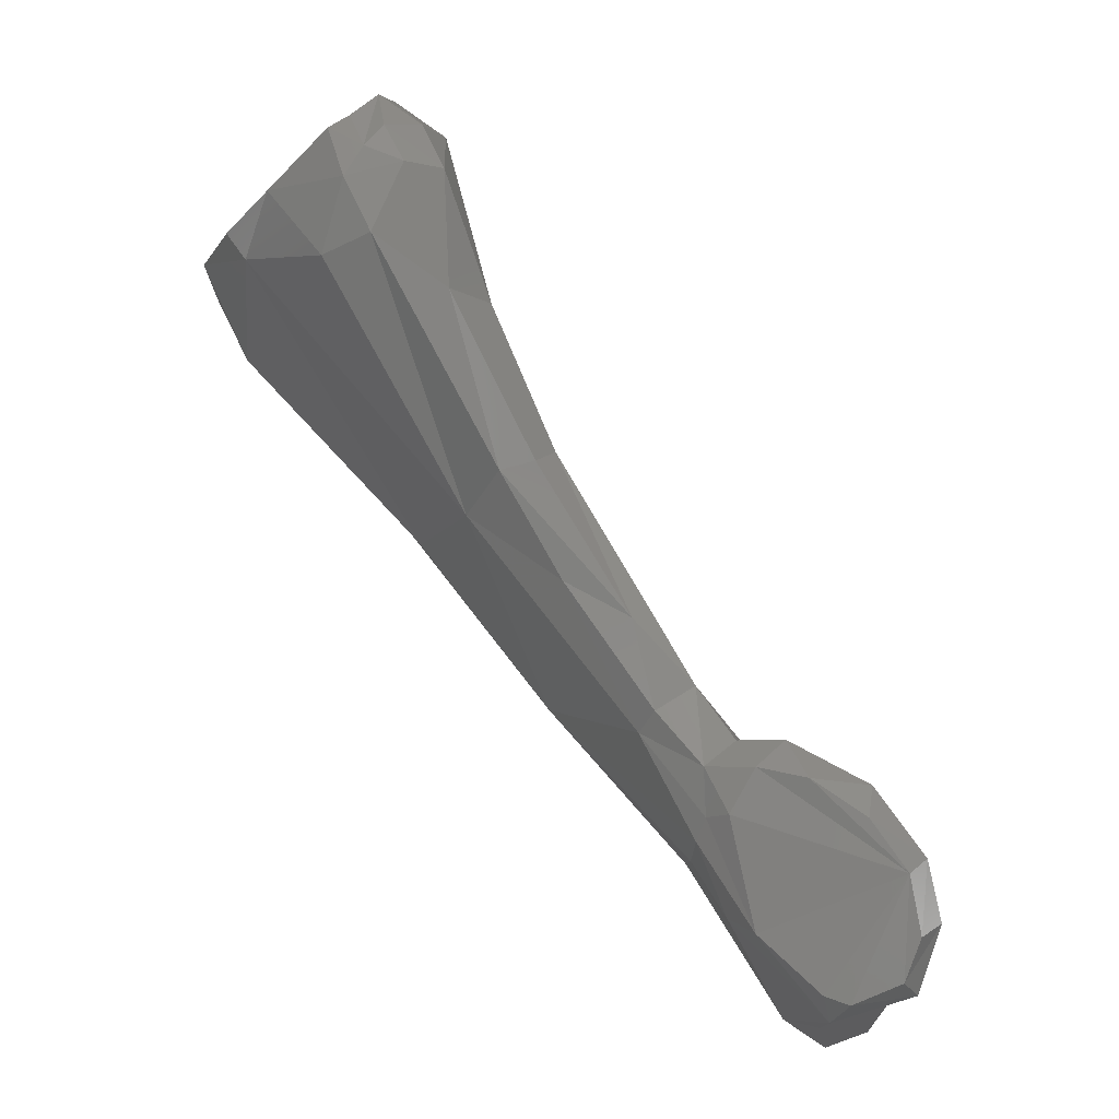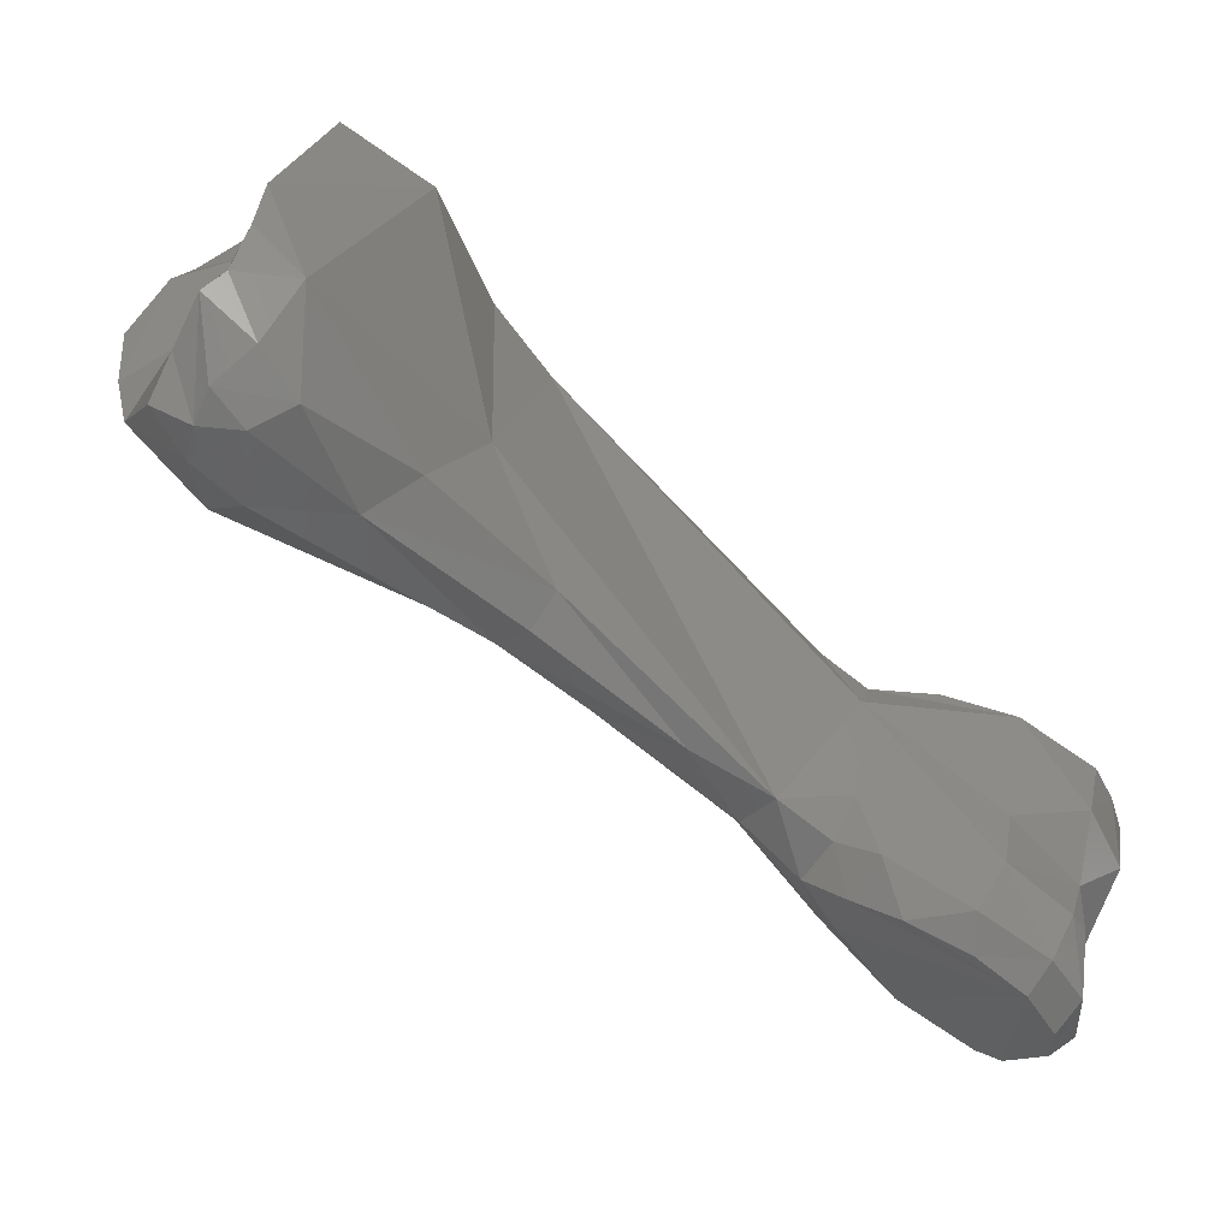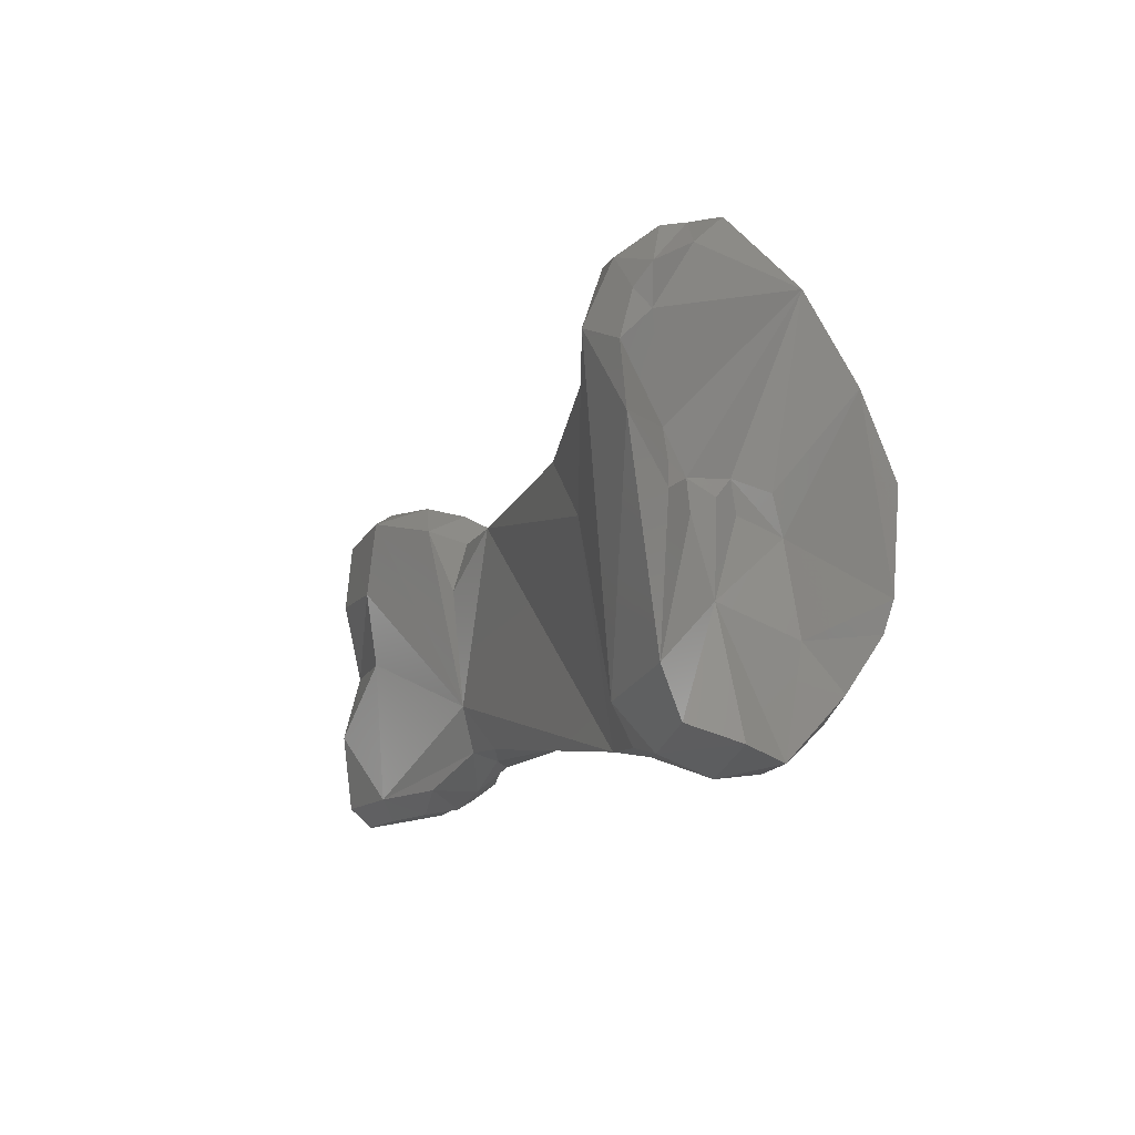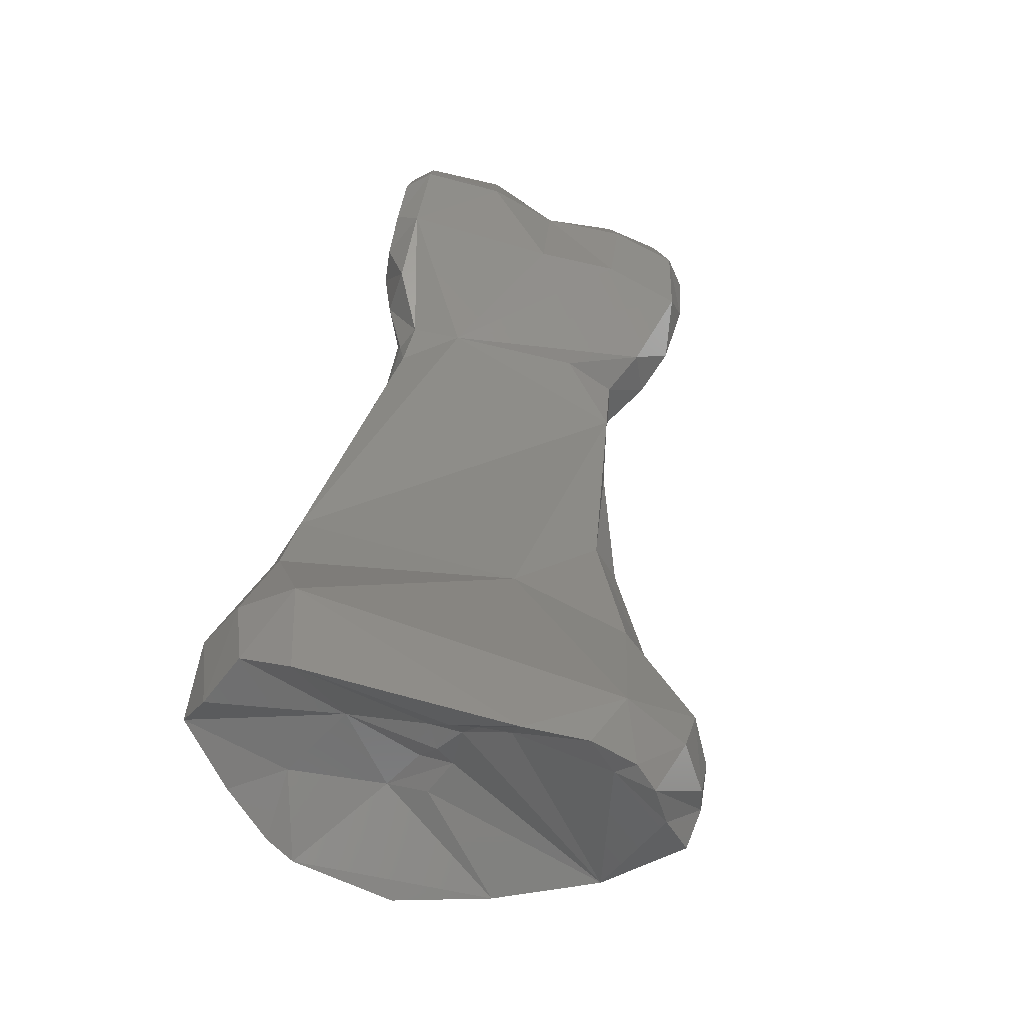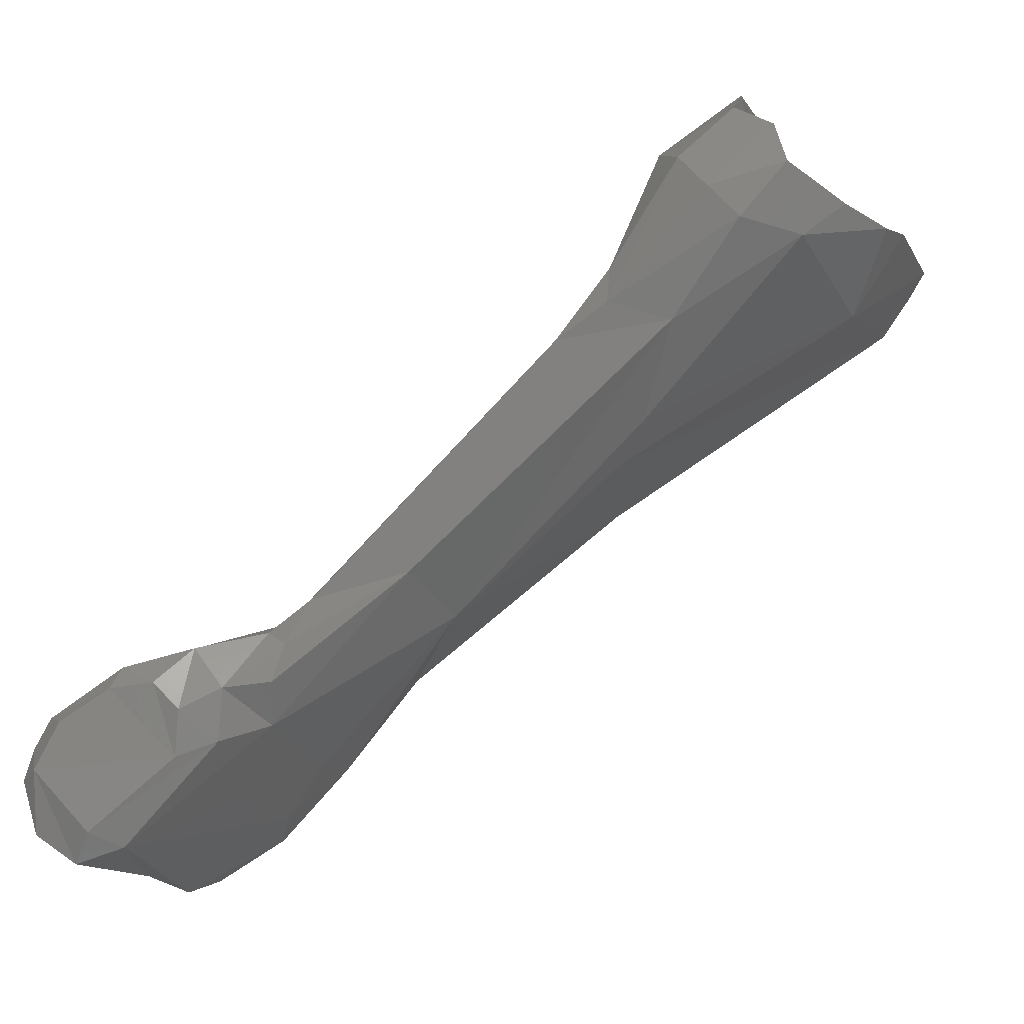
<metadata>
{"format":"stl","ext":"stl","renderer":"f3d","projection":"perspective","resolution":1024,"background":"white","views":[{"elev":63.7,"azim":12.1,"up":"+Z"},{"elev":25.4,"azim":18.8,"up":"+Y"},{"elev":-1.7,"azim":-152.9,"up":"+Z"},{"elev":77.0,"azim":-67.6,"up":"+Y"},{"elev":-6.8,"azim":-157.1,"up":"+Y"}]}
</metadata>
<code>
# stl→obj: 120 verts, 236 faces
v 0.03338 -0.1334 -0.04693
v 0.03155 -0.1322 -0.04577
v 0.03091 -0.1317 -0.04672
v 0.03313 -0.1332 -0.04594
v 0.03256 -0.1323 -0.05107
v 0.0337 -0.1333 -0.04588
v 0.03329 -0.133 -0.04885
v 0.03473 -0.132 -0.04851
v 0.03503 -0.1327 -0.04625
v 0.02998 -0.1306 -0.0456
v 0.02992 -0.1305 -0.04701
v 0.03055 -0.1302 -0.04469
v 0.03009 -0.1302 -0.04515
v 0.03434 -0.1308 -0.04442
v 0.03359 -0.1327 -0.05134
v 0.02979 -0.1297 -0.04963
v 0.03051 -0.1301 -0.05069
v 0.03312 -0.132 -0.05164
v 0.03466 -0.1327 -0.04551
v 0.0346 -0.1305 -0.04819
v 0.03514 -0.1309 -0.04989
v 0.03448 -0.1321 -0.05155
v 0.03522 -0.1313 -0.04549
v 0.035 -0.1306 -0.04667
v 0.02835 -0.1286 -0.04532
v 0.02615 -0.1273 -0.04806
v 0.02985 -0.1293 -0.0447
v 0.03091 -0.1293 -0.04423
v 0.03482 -0.1319 -0.04498
v 0.03334 -0.1299 -0.04411
v 0.03201 -0.1294 -0.044
v 0.03468 -0.1302 -0.04491
v 0.03434 -0.1307 -0.05191
v 0.02659 -0.1265 -0.04955
v 0.0295 -0.1288 -0.05021
v 0.03036 -0.1289 -0.05081
v 0.03116 -0.1294 -0.05128
v 0.03131 -0.1304 -0.05113
v 0.0345 -0.1296 -0.04963
v 0.03319 -0.1289 -0.04781
v 0.03349 -0.129 -0.04609
v 0.03478 -0.1301 -0.04639
v 0.03483 -0.1309 -0.05155
v 0.03463 -0.1302 -0.05147
v 0.02619 -0.1261 -0.04391
v 0.0238 -0.1249 -0.04425
v 0.02862 -0.1283 -0.04472
v 0.02245 -0.1241 -0.04761
v 0.02173 -0.1233 -0.0482
v 0.02069 -0.1214 -0.04929
v 0.0304 -0.1285 -0.04493
v 0.02935 -0.1276 -0.04461
v 0.0314 -0.1284 -0.0446
v 0.03331 -0.1291 -0.04437
v 0.03378 -0.1296 -0.05182
v 0.02929 -0.128 -0.05002
v 0.02882 -0.127 -0.0497
v 0.03109 -0.1281 -0.05075
v 0.02979 -0.1277 -0.04983
v 0.03173 -0.1288 -0.05139
v 0.0327 -0.1289 -0.05158
v 0.03428 -0.1295 -0.05138
v 0.0327 -0.1285 -0.05104
v 0.02992 -0.1274 -0.04874
v 0.02444 -0.1243 -0.0429
v 0.02777 -0.1265 -0.04409
v 0.021 -0.1209 -0.04001
v 0.02 -0.1213 -0.04057
v 0.018 -0.1208 -0.04226
v 0.01766 -0.121 -0.0462
v 0.018 -0.1198 -0.04882
v 0.01908 -0.1195 -0.04969
v 0.02205 -0.121 -0.0495
v 0.02322 -0.1217 -0.04945
v 0.03053 -0.128 -0.04605
v 0.02375 -0.1212 -0.04472
v 0.02544 -0.1234 -0.04346
v 0.02271 -0.1213 -0.04105
v 0.02514 -0.124 -0.04287
v 0.02021 -0.12 -0.03952
v 0.02135 -0.1193 -0.03958
v 0.01844 -0.1199 -0.04067
v 0.01652 -0.1198 -0.04439
v 0.01733 -0.12 -0.04257
v 0.01646 -0.1194 -0.04647
v 0.01666 -0.1194 -0.04712
v 0.01725 -0.119 -0.0482
v 0.01813 -0.1183 -0.04943
v 0.01974 -0.1188 -0.04977
v 0.02206 -0.1202 -0.04929
v 0.02054 -0.118 -0.04929
v 0.02128 -0.1176 -0.04834
v 0.02167 -0.1172 -0.04152
v 0.02349 -0.1208 -0.04209
v 0.0221 -0.1189 -0.04015
v 0.01963 -0.119 -0.03936
v 0.02048 -0.1193 -0.03936
v 0.02073 -0.1186 -0.03951
v 0.01986 -0.1182 -0.03993
v 0.02026 -0.1173 -0.04123
v 0.01995 -0.118 -0.04426
v 0.02028 -0.1177 -0.04334
v 0.01873 -0.1192 -0.04452
v 0.01941 -0.1188 -0.04425
v 0.01858 -0.1193 -0.04534
v 0.01806 -0.1189 -0.04723
v 0.01852 -0.1174 -0.04906
v 0.01943 -0.1181 -0.04651
v 0.0195 -0.1169 -0.04867
v 0.01966 -0.1163 -0.0476
v 0.02025 -0.1162 -0.04315
v 0.02138 -0.118 -0.04014
v 0.02054 -0.1165 -0.04184
v 0.02053 -0.117 -0.04087
v 0.02023 -0.1172 -0.04036
v 0.02011 -0.1176 -0.04398
v 0.0195 -0.1184 -0.04461
v 0.01988 -0.1171 -0.04449
v 0.01986 -0.118 -0.04491
v 0.01931 -0.1188 -0.04492
f 1 2 3
f 1 4 2
f 1 3 5
f 1 6 4
f 7 1 5
f 1 7 8
f 1 8 9
f 1 9 6
f 3 2 10
f 11 5 3
f 3 10 11
f 12 13 2
f 4 14 2
f 14 12 2
f 13 10 2
f 14 4 6
f 7 5 15
f 5 11 16
f 16 17 5
f 17 18 5
f 5 18 15
f 14 6 19
f 6 9 19
f 15 8 7
f 20 9 8
f 20 8 21
f 22 21 8
f 22 8 15
f 9 23 19
f 24 23 9
f 20 24 9
f 25 10 13
f 10 26 11
f 26 10 25
f 11 26 16
f 13 12 27
f 28 27 12
f 14 28 12
f 27 25 13
f 14 19 29
f 14 30 31
f 14 31 28
f 30 14 32
f 29 32 14
f 22 15 33
f 15 18 33
f 34 16 26
f 16 34 35
f 16 36 17
f 36 16 35
f 17 37 38
f 36 37 17
f 17 38 18
f 18 38 33
f 19 23 29
f 20 21 39
f 40 20 39
f 41 42 20
f 41 20 40
f 20 42 24
f 21 43 44
f 39 21 44
f 22 43 21
f 33 43 22
f 29 23 32
f 42 32 23
f 23 24 42
f 45 46 25
f 25 46 26
f 25 27 47
f 25 47 45
f 48 26 46
f 48 49 26
f 50 34 26
f 50 26 49
f 27 51 52
f 52 47 27
f 27 28 51
f 31 53 28
f 53 51 28
f 54 31 30
f 53 31 54
f 54 30 32
f 32 42 41
f 41 54 32
f 55 33 38
f 33 55 44
f 44 43 33
f 35 34 56
f 34 50 57
f 56 34 57
f 35 56 36
f 36 58 37
f 36 59 58
f 56 59 36
f 60 38 37
f 60 61 38
f 61 55 38
f 60 37 58
f 62 39 44
f 39 62 63
f 39 63 40
f 64 41 40
f 63 64 40
f 64 54 41
f 44 55 62
f 45 65 46
f 66 45 47
f 65 45 66
f 67 68 46
f 65 67 46
f 69 46 68
f 69 48 46
f 47 52 66
f 48 70 49
f 48 69 70
f 70 71 49
f 71 50 49
f 72 50 71
f 73 50 72
f 74 50 73
f 50 74 57
f 52 51 75
f 76 52 74
f 52 64 74
f 64 52 75
f 77 52 76
f 52 77 66
f 75 51 53
f 54 64 53
f 53 64 75
f 62 55 61
f 56 57 59
f 64 57 74
f 64 59 57
f 60 58 63
f 63 58 59
f 59 64 63
f 60 63 61
f 61 63 62
f 78 67 65
f 65 79 78
f 65 66 79
f 66 77 79
f 80 68 67
f 81 80 67
f 81 67 78
f 68 82 69
f 80 82 68
f 83 70 69
f 83 69 84
f 82 84 69
f 85 70 83
f 70 86 71
f 85 86 70
f 87 88 71
f 71 86 87
f 71 88 72
f 89 72 88
f 89 73 72
f 73 90 74
f 90 73 91
f 91 73 89
f 76 74 90
f 92 76 90
f 92 93 76
f 77 76 94
f 76 93 94
f 77 78 79
f 78 77 94
f 94 95 78
f 95 81 78
f 96 82 80
f 80 97 96
f 97 80 81
f 98 97 81
f 95 98 81
f 99 100 82
f 101 82 102
f 96 99 82
f 82 103 84
f 100 102 82
f 104 103 82
f 82 101 104
f 85 83 84
f 85 84 105
f 84 103 105
f 86 85 106
f 85 105 106
f 86 106 87
f 87 106 88
f 107 89 88
f 88 106 108
f 88 108 107
f 89 107 91
f 91 92 90
f 91 109 92
f 107 109 91
f 110 92 109
f 92 110 111
f 93 92 111
f 95 93 112
f 111 113 93
f 93 95 94
f 114 112 93
f 93 113 114
f 112 98 95
f 99 96 97
f 99 97 115
f 115 97 98
f 115 98 112
f 115 100 99
f 100 113 102
f 114 113 100
f 100 115 114
f 101 102 116
f 117 104 101
f 101 116 118
f 118 119 101
f 117 101 119
f 102 113 111
f 111 116 102
f 104 105 103
f 105 104 120
f 117 120 104
f 105 108 106
f 120 108 105
f 108 109 107
f 108 110 109
f 119 110 108
f 117 108 120
f 117 119 108
f 118 111 110
f 119 118 110
f 118 116 111
f 112 114 115

</code>
